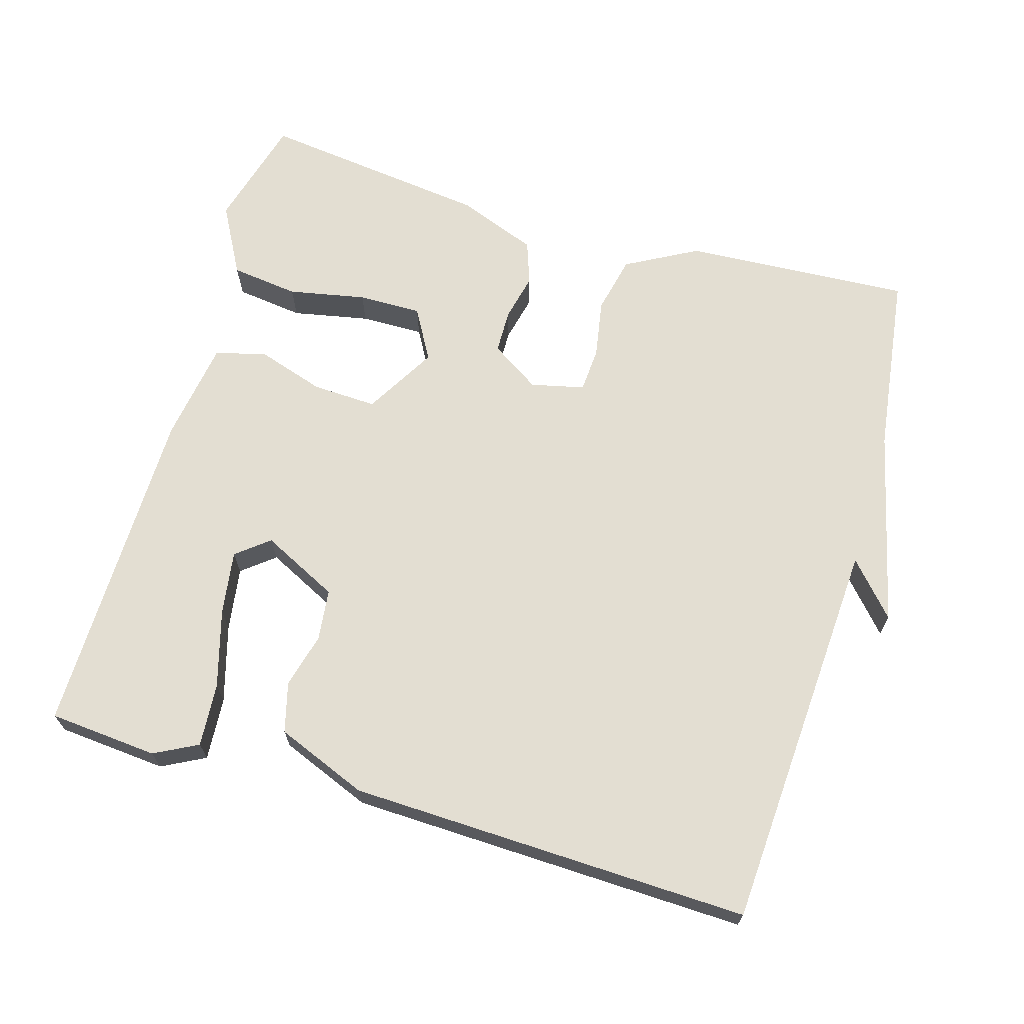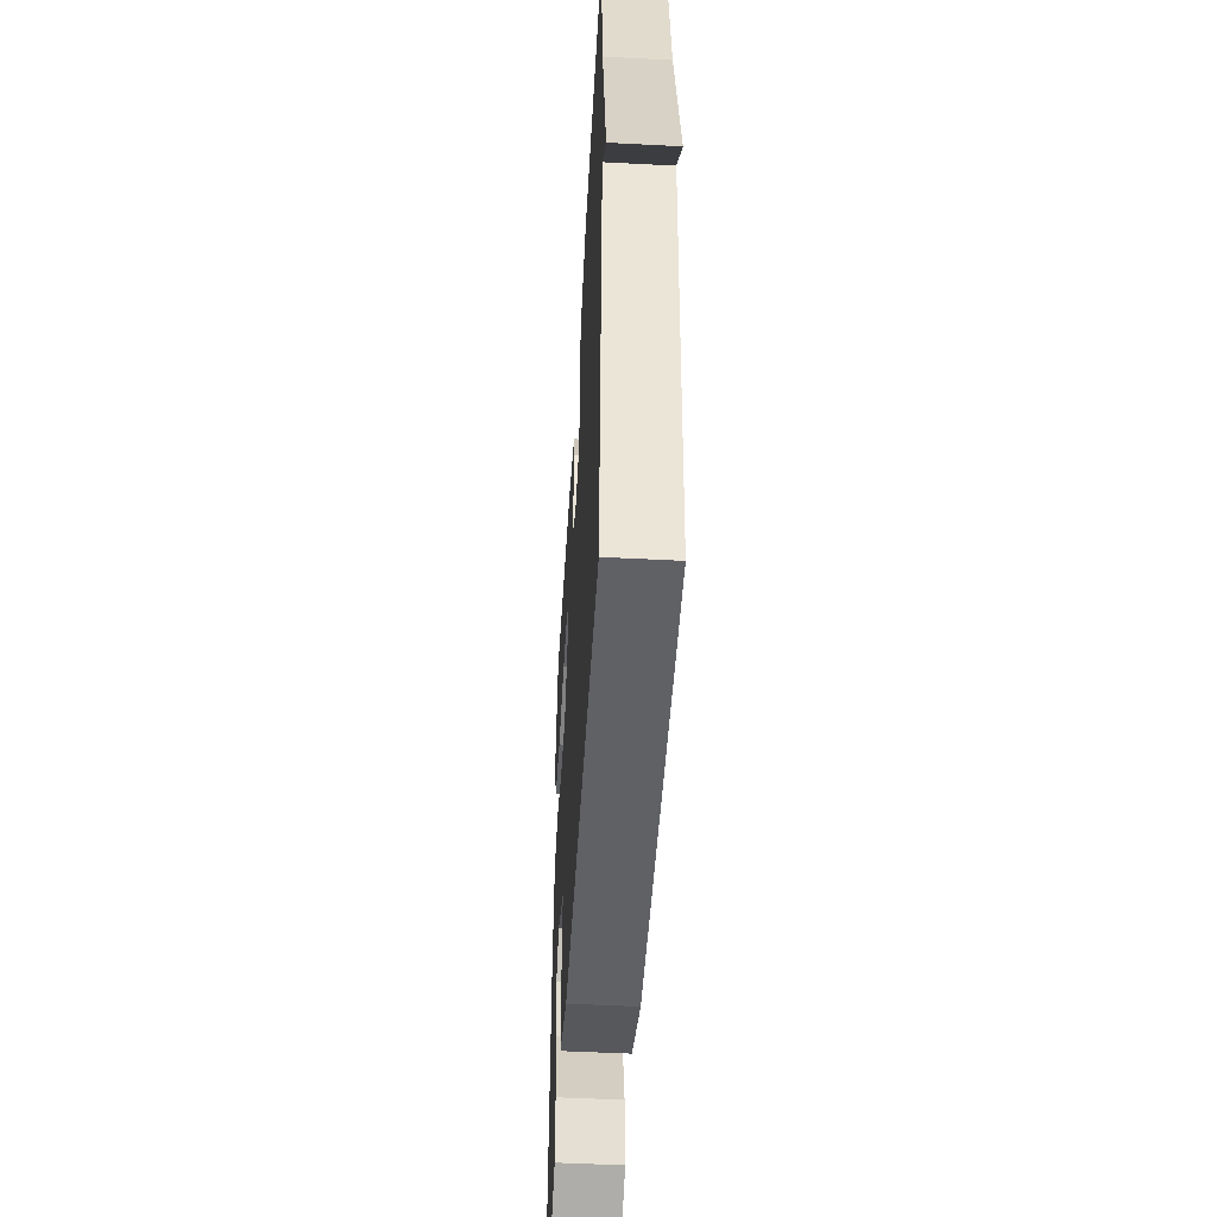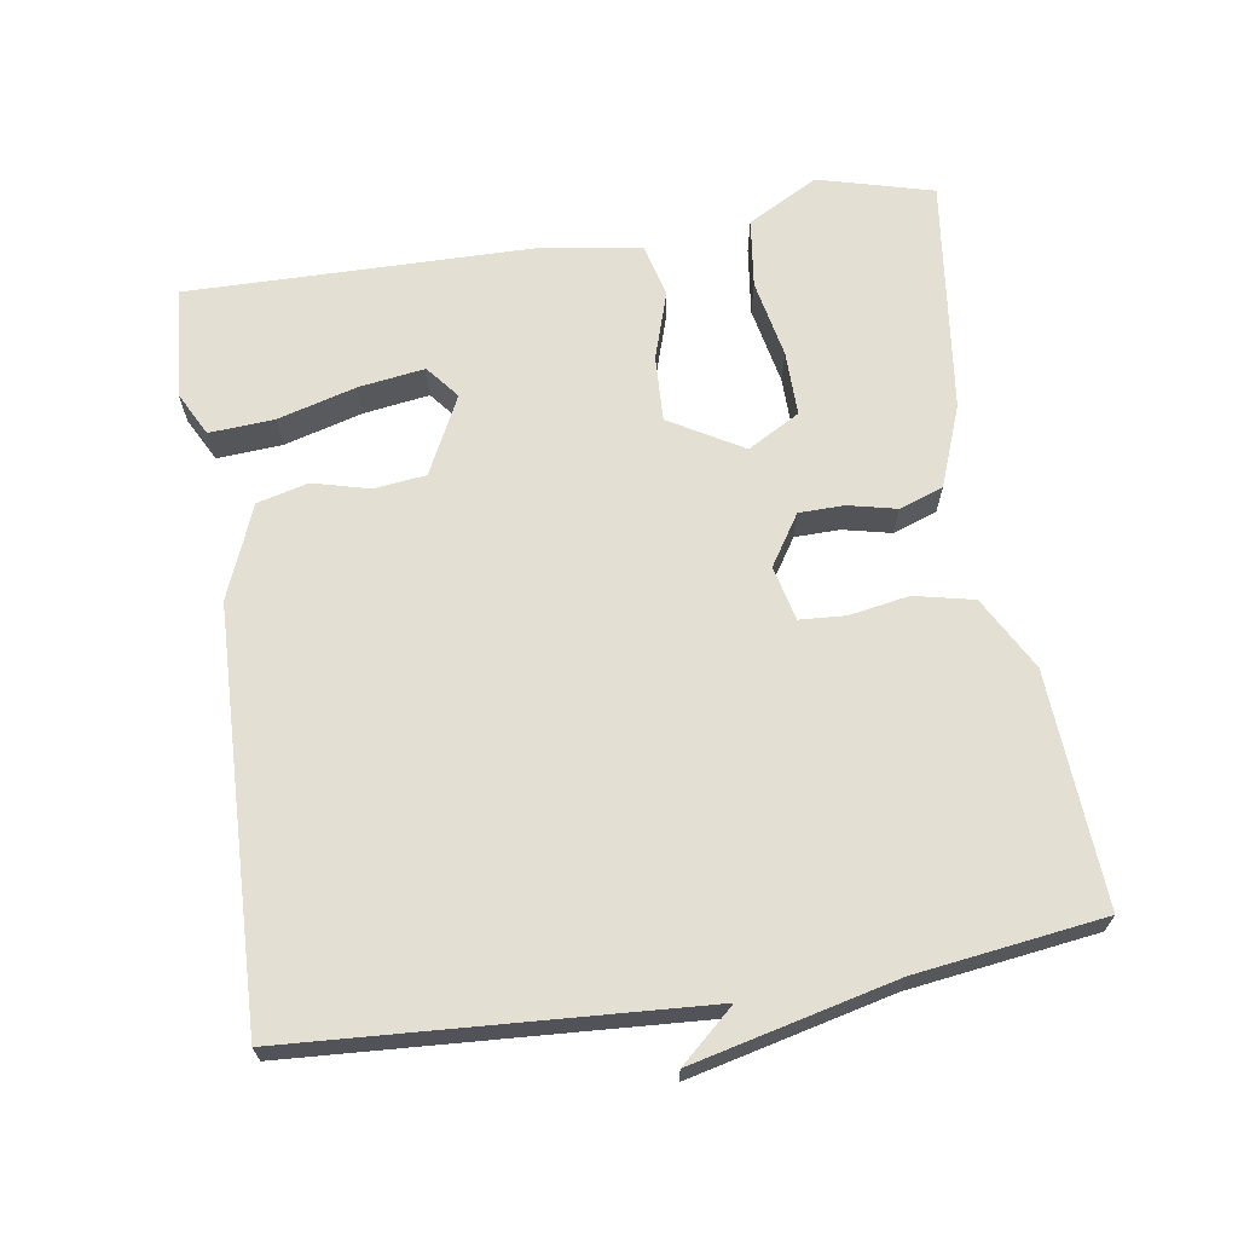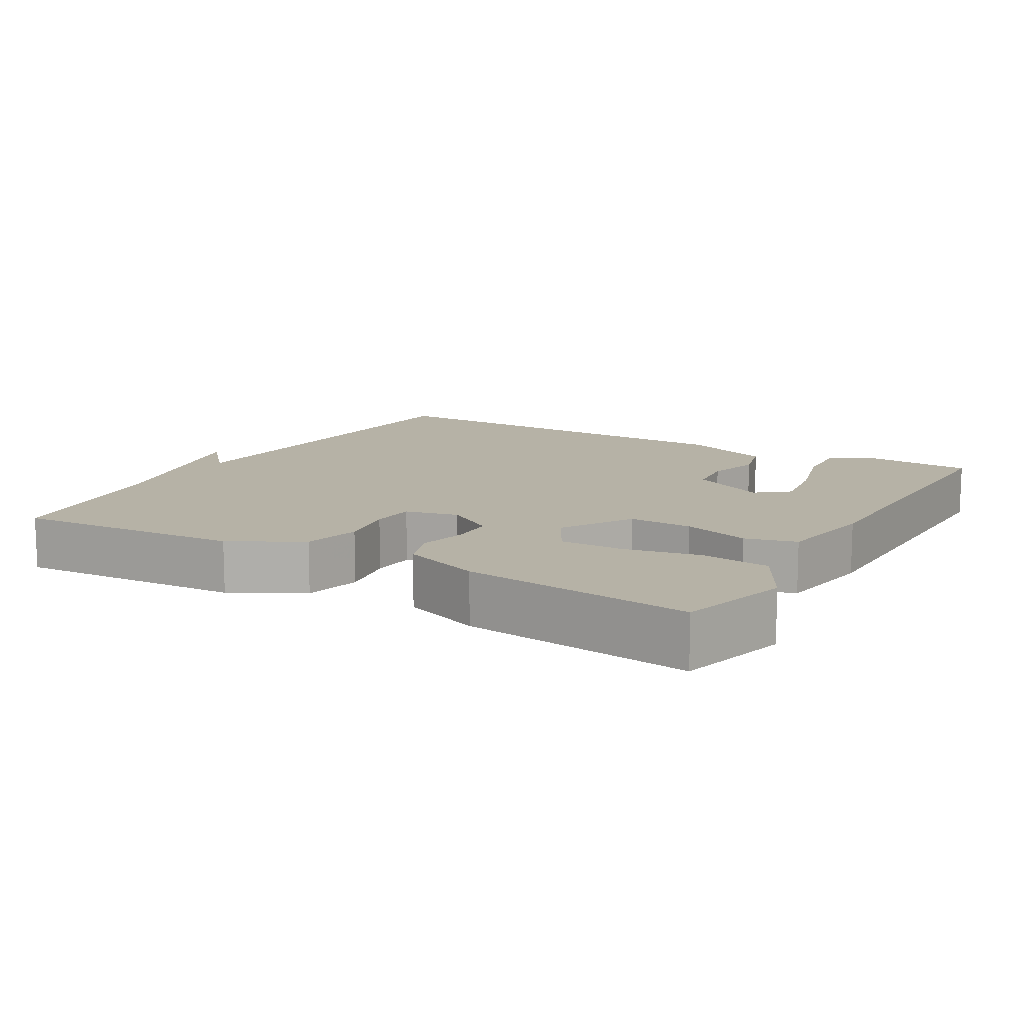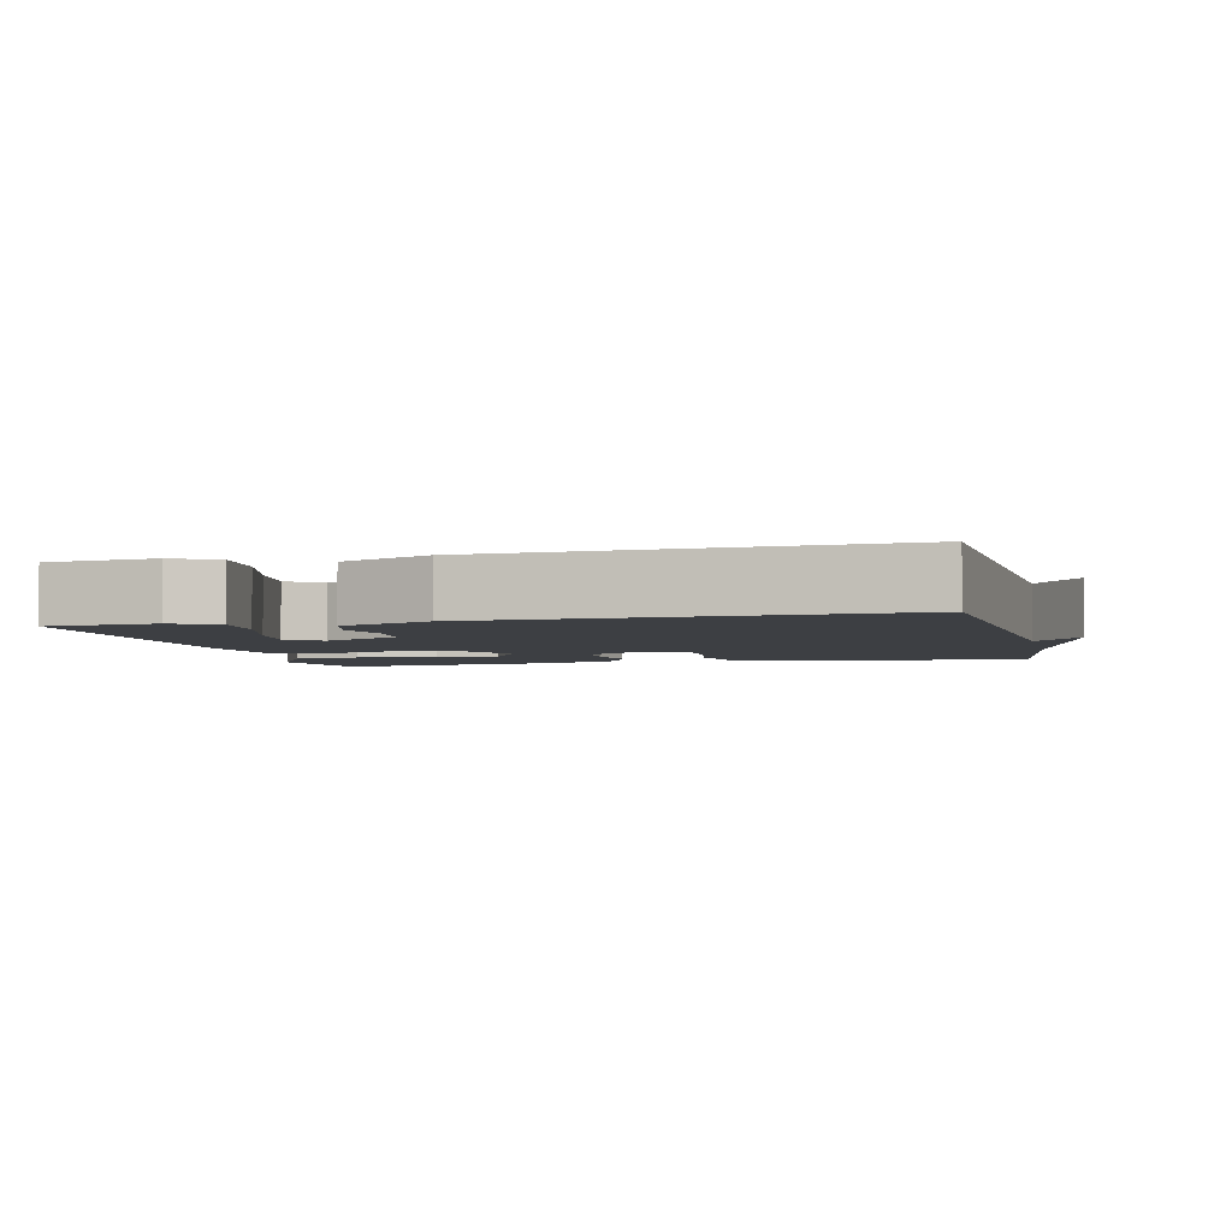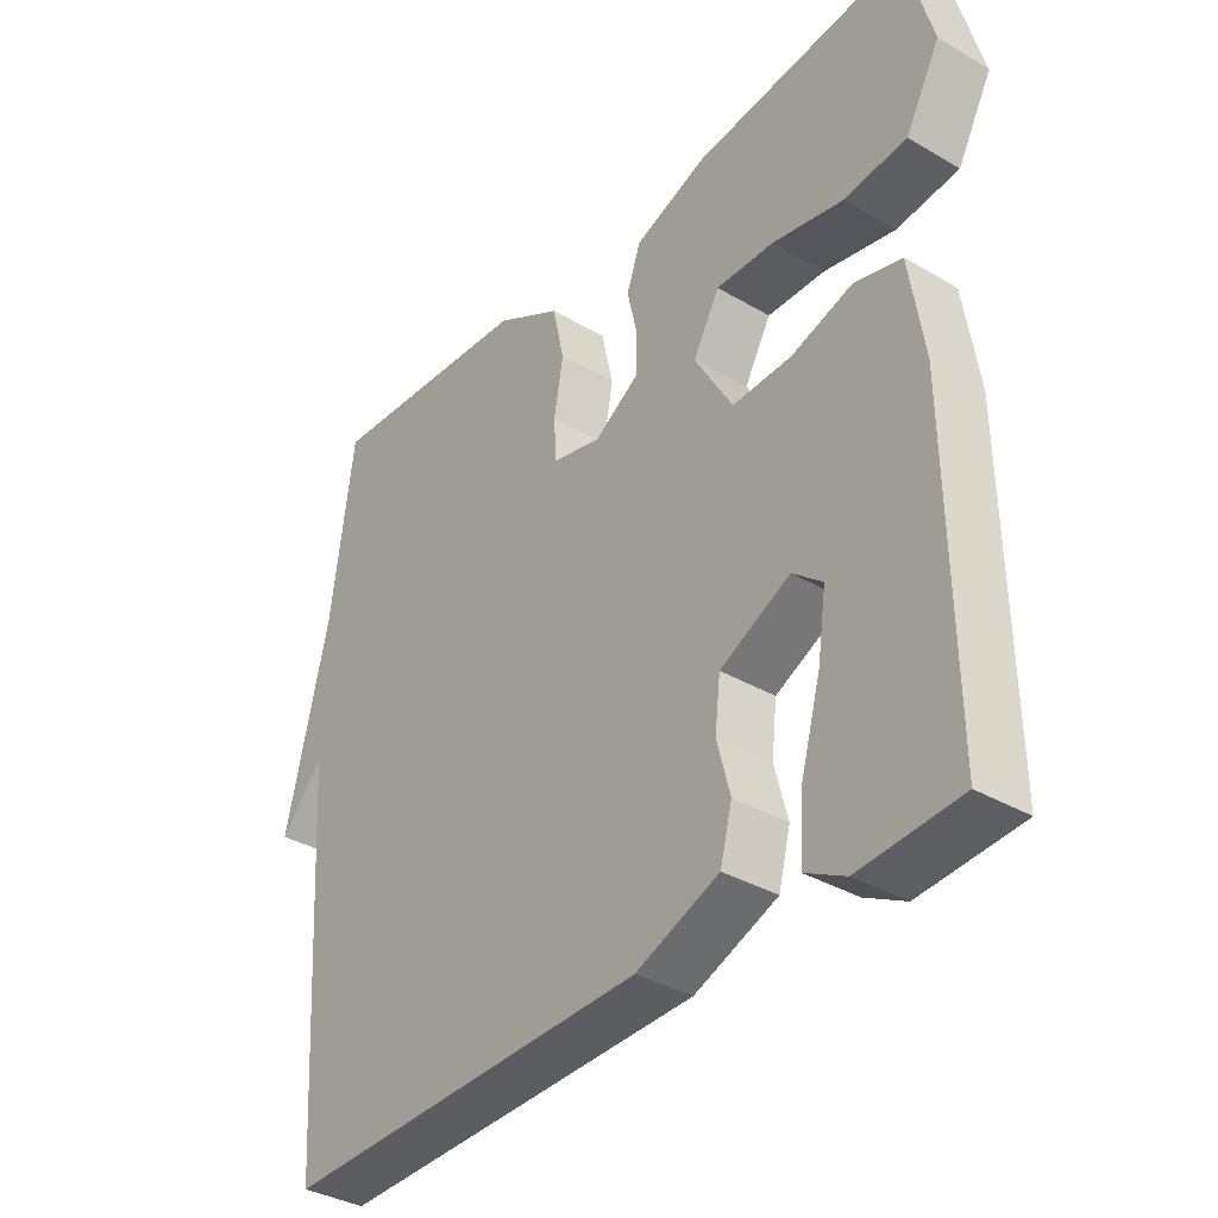
<metadata>
{"format":"obj","ext":"obj","renderer":"f3d","projection":"perspective","resolution":1024,"background":"white","views":[{"elev":67.7,"azim":-163.7,"up":"+Y"},{"elev":-49.7,"azim":-93.3,"up":"+Z"},{"elev":66.6,"azim":-98.9,"up":"+Y"},{"elev":12.2,"azim":30.1,"up":"+Y"},{"elev":-3.8,"azim":-166.5,"up":"+Y"},{"elev":-35.5,"azim":52.2,"up":"+Z"}]}
</metadata>
<code>
v -0.5 0.07 0.5
v -0.185 0.07 0.482
v -0.086 0.07 0.428
v -0.068 0.07 0.348
v -0.082 0.07 0.267
v -0.078 0.07 0.205
v -0.004 0.07 0.188
v 0.064 0.07 0.232
v 0.065 0.07 0.293
v 0.05 0.07 0.358
v 0.071 0.07 0.418
v 0.181 0.07 0.46
v 0.5 0.07 0.5
v 0.542 0.07 0.345
v 0.49 0.07 0.249
v 0.396 0.07 0.237
v 0.289 0.07 0.258
v 0.201 0.07 0.259
v 0.161 0.07 0.188
v 0.219 0.07 0.089
v 0.308 0.07 0.093
v 0.401 0.07 0.123
v 0.472 0.07 0.105
v 0.494 0.07 -0.036
v 0.5 0.07 -0.5
v 0.349 0.07 -0.513
v 0.289 0.07 -0.482
v 0.295 0.07 -0.394
v 0.325 0.07 -0.287
v 0.338 0.07 -0.198
v 0.293 0.07 -0.162
v 0.187 0.07 -0.215
v 0.179 0.07 -0.286
v 0.199 0.07 -0.362
v 0.181 0.07 -0.431
v 0.055 0.07 -0.482
v -0.5 0.07 -0.5
v -0.534 0.07 0.047
v -0.599 0.07 -0.026
v -0.534 0.07 0.247
v -0.5 0 0.5
v -0.185 0 0.482
v -0.086 0 0.428
v -0.068 0 0.348
v -0.082 0 0.267
v -0.078 0 0.205
v -0.004 0 0.188
v 0.064 0 0.232
v 0.065 0 0.293
v 0.05 0 0.358
v 0.071 0 0.418
v 0.181 0 0.46
v 0.5 0 0.5
v 0.542 0 0.345
v 0.49 0 0.249
v 0.396 0 0.237
v 0.289 0 0.258
v 0.201 0 0.259
v 0.161 0 0.188
v 0.219 0 0.089
v 0.308 0 0.093
v 0.401 0 0.123
v 0.472 0 0.105
v 0.494 0 -0.036
v 0.5 0 -0.5
v 0.349 0 -0.513
v 0.289 0 -0.482
v 0.295 0 -0.394
v 0.325 0 -0.287
v 0.338 0 -0.198
v 0.293 0 -0.162
v 0.187 0 -0.215
v 0.179 0 -0.286
v 0.199 0 -0.362
v 0.181 0 -0.431
v 0.055 0 -0.482
v -0.5 0 -0.5
v -0.534 0 0.047
v -0.599 0 -0.026
v -0.534 0 0.247
f 38 39 40
f 38 40 1
f 37 38 1
f 36 37 1
f 35 36 1
f 34 35 1
f 33 34 1
f 32 33 1
f 31 32 1
f 30 31 1
f 27 28 29
f 26 27 29
f 25 26 29
f 24 25 29
f 23 24 29
f 23 29 30
f 21 22 23 30
f 20 21 30
f 19 20 30
f 15 16 17
f 14 15 17
f 13 14 17
f 12 13 17
f 11 12 17
f 10 11 17
f 9 10 17 18
f 8 9 18 19
f 3 4 5
f 2 3 5
f 1 2 5
f 1 5 6
f 30 1 6
f 7 8 19 30
f 6 7 30
f 80 79 78
f 41 80 78
f 41 78 77
f 41 77 76
f 41 76 75
f 41 75 74
f 41 74 73
f 41 73 72
f 41 72 71
f 41 71 70
f 69 68 67
f 69 67 66
f 69 66 65
f 69 65 64
f 69 64 63
f 70 69 63
f 70 63 62 61
f 70 61 60
f 70 60 59
f 57 56 55
f 57 55 54
f 57 54 53
f 57 53 52
f 57 52 51
f 57 51 50
f 58 57 50 49
f 59 58 49 48
f 45 44 43
f 45 43 42
f 45 42 41
f 46 45 41
f 46 41 70
f 70 59 48 47
f 70 47 46
f 1 41 42 2
f 2 42 43 3
f 3 43 44 4
f 4 44 45 5
f 5 45 46 6
f 6 46 47 7
f 7 47 48 8
f 8 48 49 9
f 9 49 50 10
f 10 50 51 11
f 11 51 52 12
f 12 52 53 13
f 13 53 54 14
f 14 54 55 15
f 15 55 56 16
f 16 56 57 17
f 17 57 58 18
f 18 58 59 19
f 19 59 60 20
f 20 60 61 21
f 21 61 62 22
f 22 62 63 23
f 23 63 64 24
f 24 64 65 25
f 25 65 66 26
f 26 66 67 27
f 27 67 68 28
f 28 68 69 29
f 29 69 70 30
f 30 70 71 31
f 31 71 72 32
f 32 72 73 33
f 33 73 74 34
f 34 74 75 35
f 35 75 76 36
f 36 76 77 37
f 37 77 78 38
f 38 78 79 39
f 39 79 80 40
f 40 80 41 1

</code>
